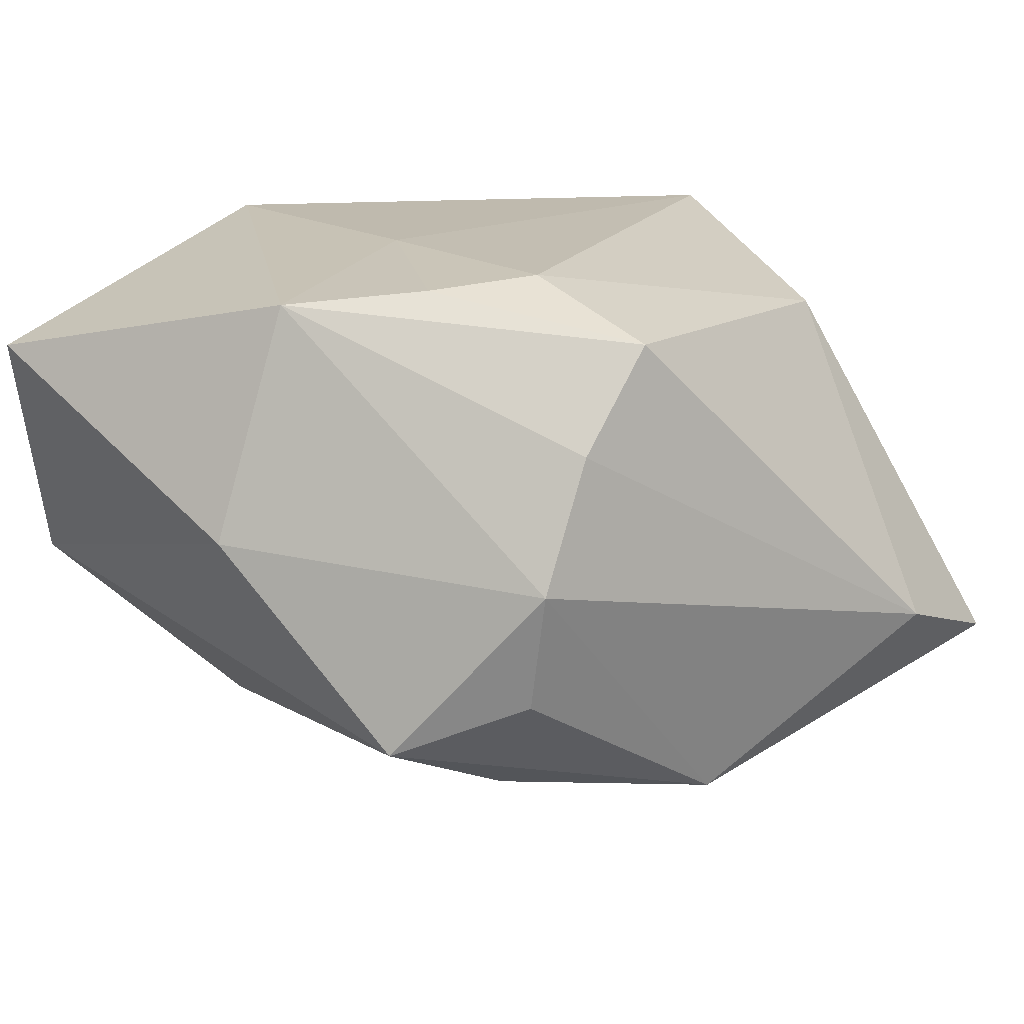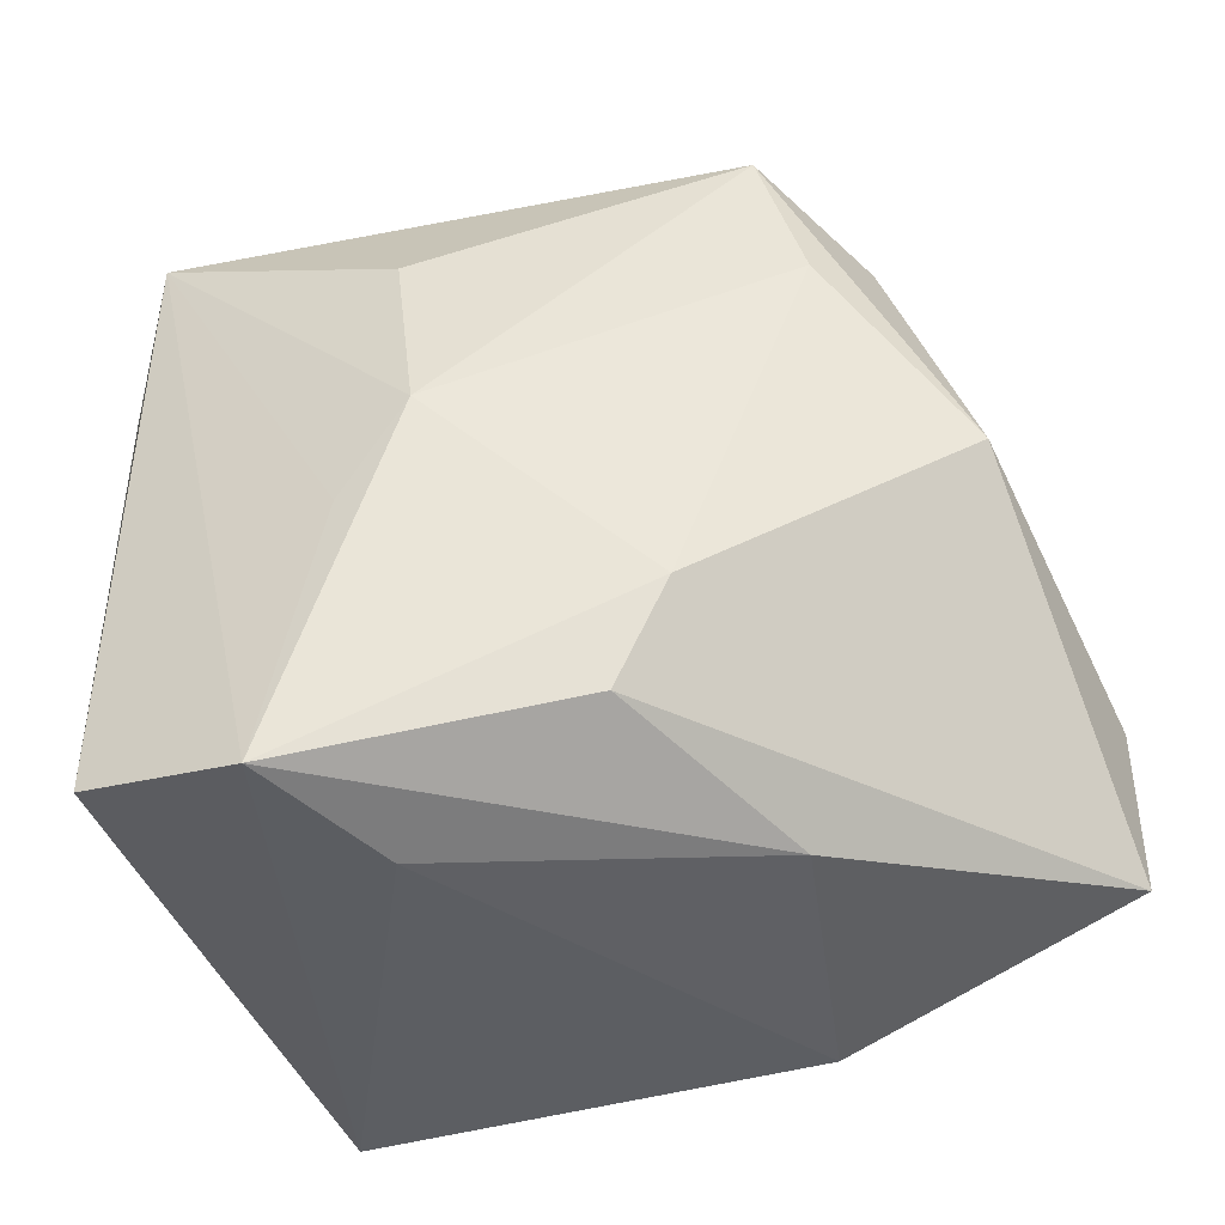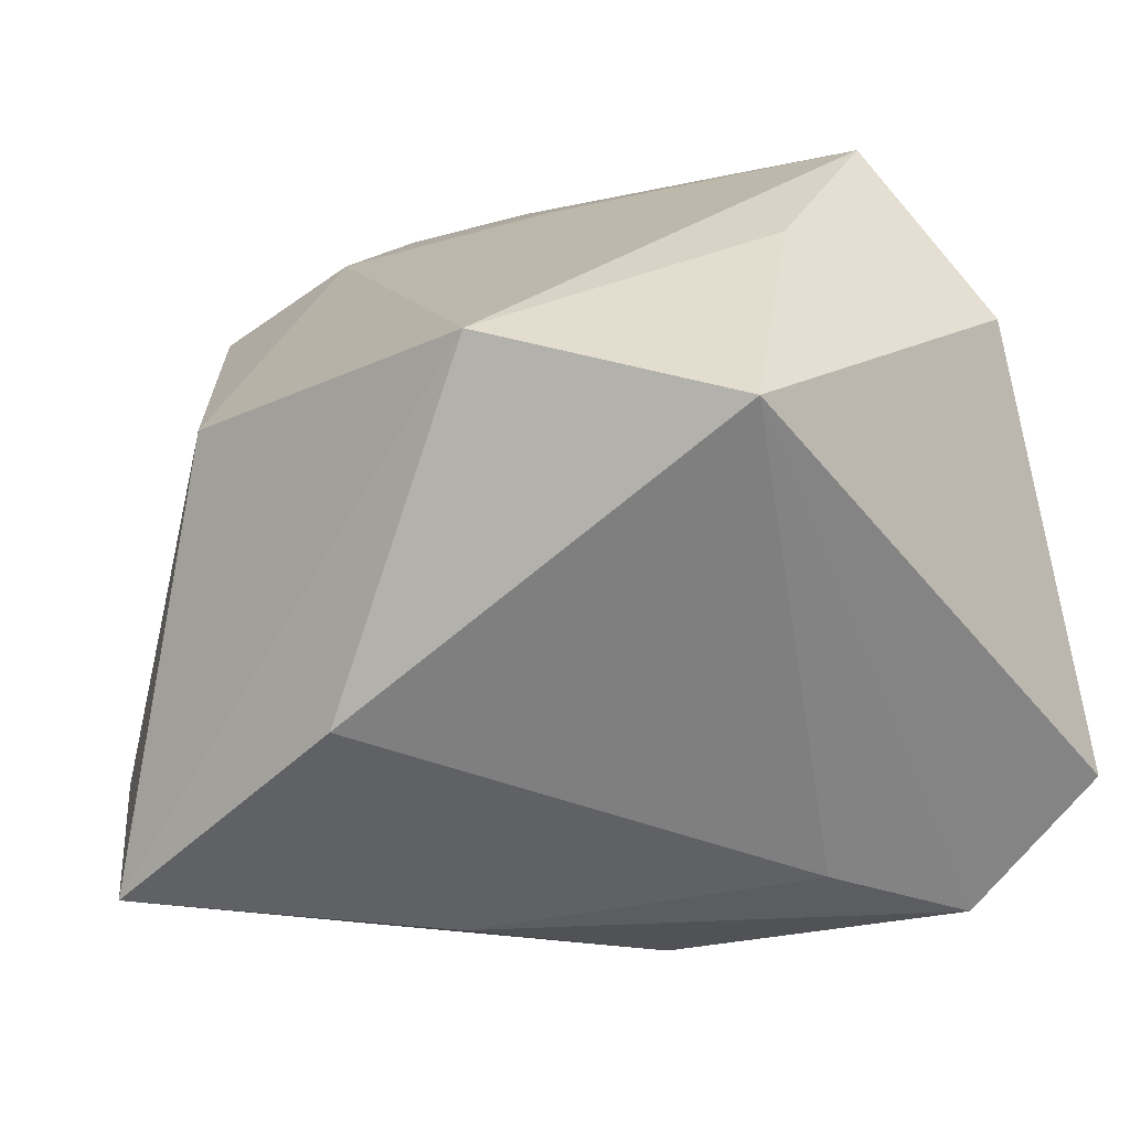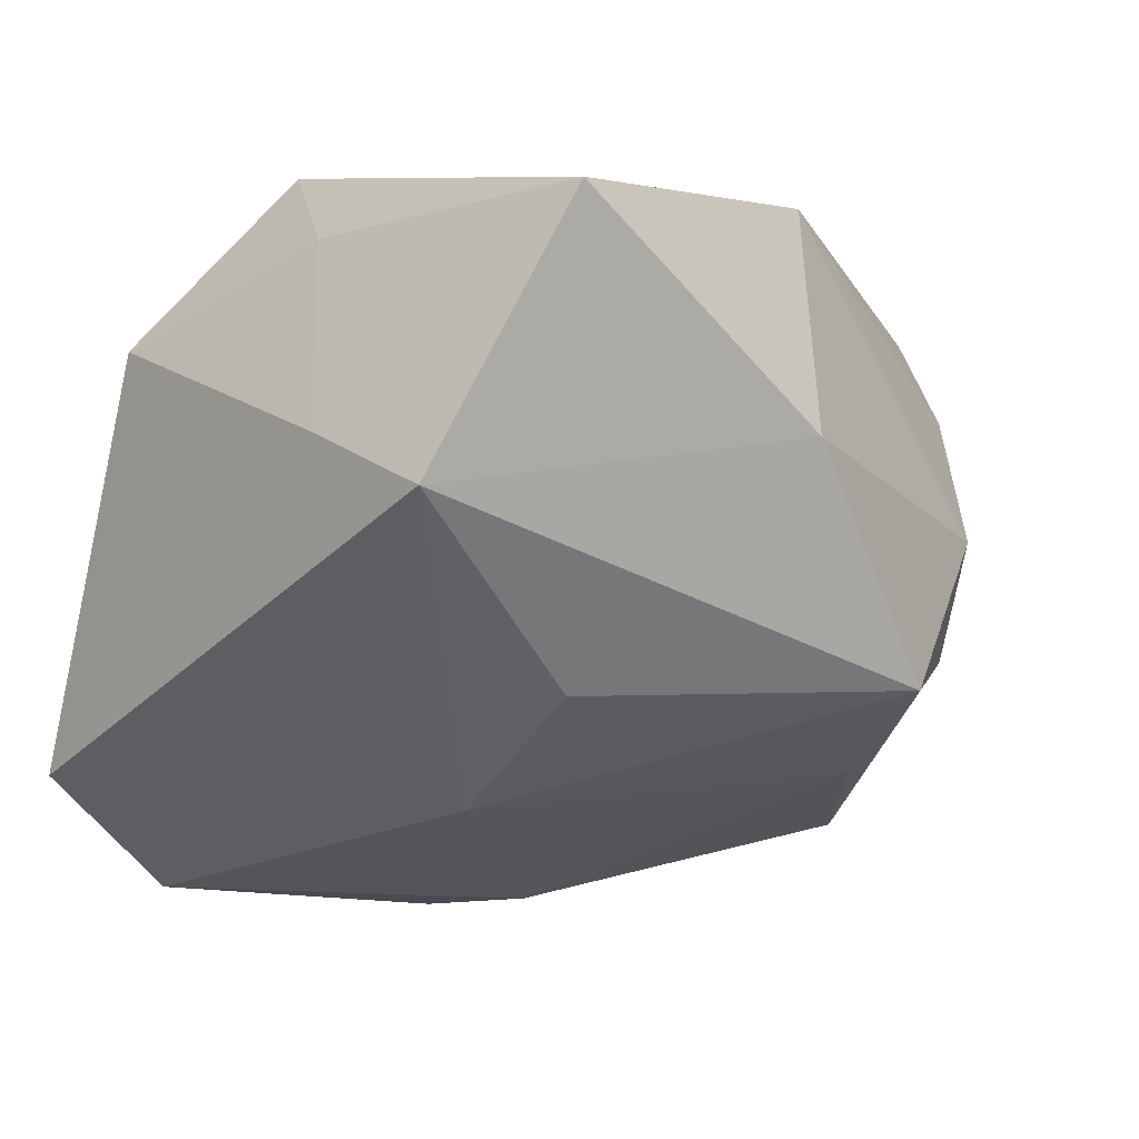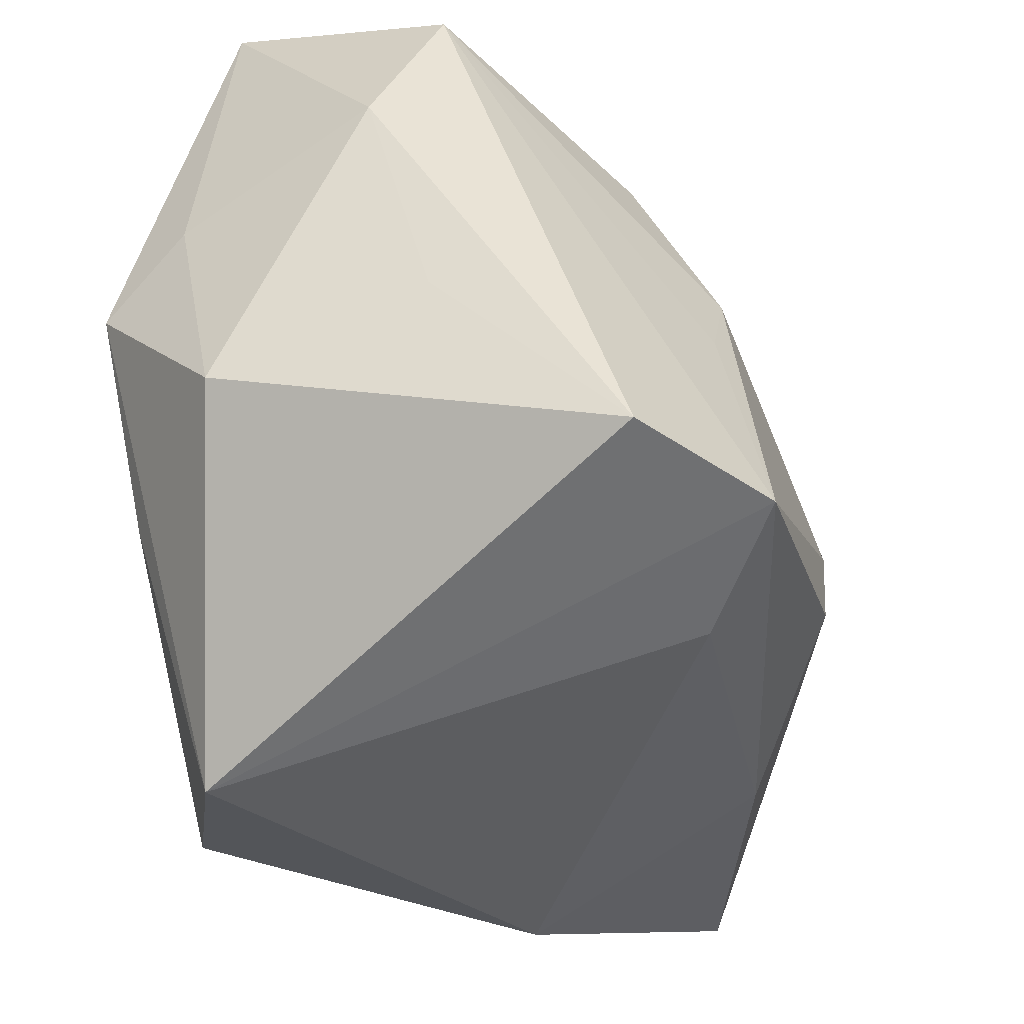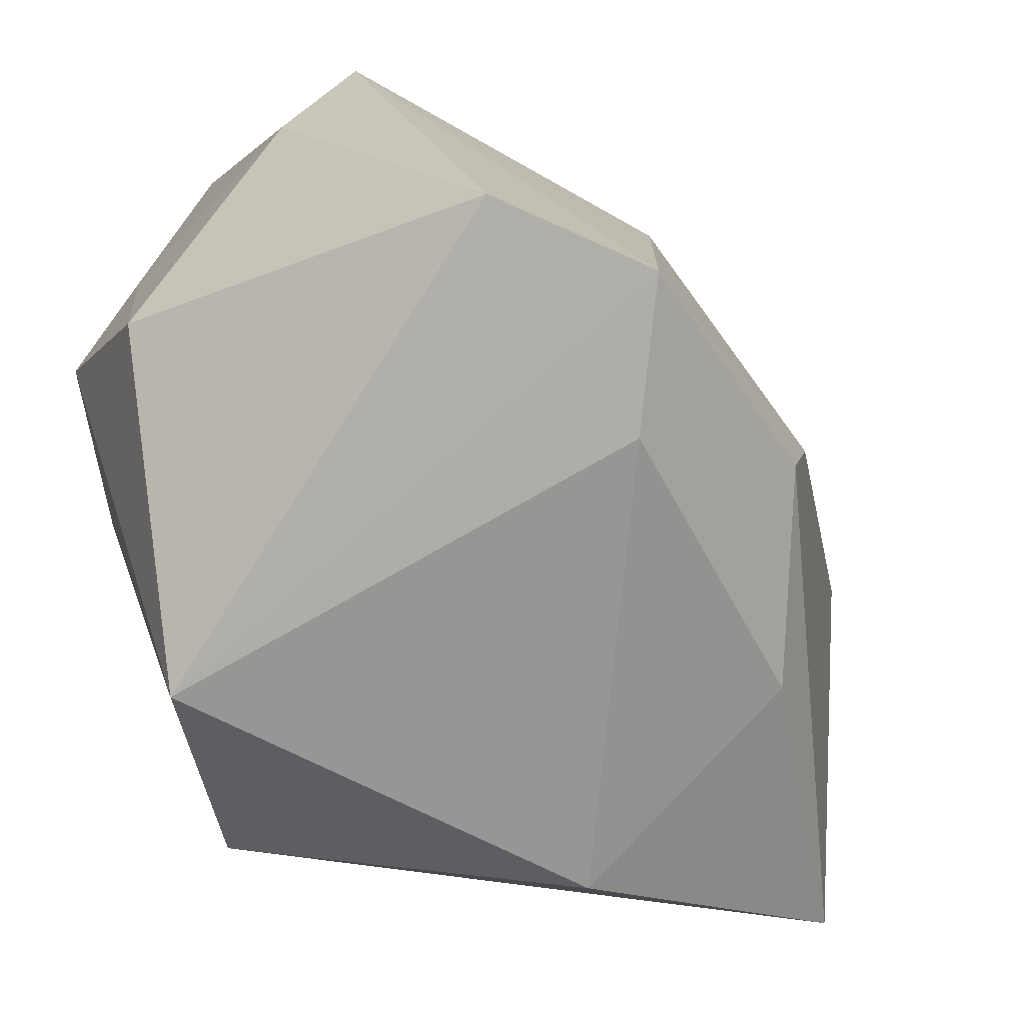
<metadata>
{"format":"obj","ext":"obj","renderer":"f3d","projection":"perspective","resolution":1024,"background":"white","views":[{"elev":13.7,"azim":-144.5,"up":"+Z"},{"elev":-23.4,"azim":176.2,"up":"+Y"},{"elev":-72.5,"azim":13.0,"up":"+Y"},{"elev":-11.8,"azim":141.2,"up":"+Z"},{"elev":-37.2,"azim":104.3,"up":"+Y"},{"elev":-58.4,"azim":119.2,"up":"+Y"}]}
</metadata>
<code>
v 0.01941 -0.0128 0.02442
v -0.01203 0.02538 0.02323
v -0.002132 0.03326 0.02211
v 0.02528 0.03952 0.01677
v 0.01725 -0.0004008 -0.02527
v 0.01334 0.02263 -0.0179
v -0.04207 -0.01028 -0.009004
v 0.01209 0.008032 -0.02533
v -0.006051 -0.007599 -0.03043
v 0.0009944 0.03861 0.001556
v 0.01211 -0.02627 -0.02265
v -0.0239 0.02682 -0.01182
v -0.02095 -0.03337 -7.089e-05
v 0.001279 0.01284 0.02533
v 0.03196 0.02886 -0.005123
v -0.02835 -0.01218 0.01917
v -0.02936 0.01783 0.01921
v 0.02946 0.01125 0.01869
v 0.01464 -0.03638 0.01839
v -0.001893 -0.01639 -0.03058
v -0.01631 -0.02459 -0.02149
v -0.0174 0.01669 0.02405
v 0.03408 0.01778 0.0007771
v -0.04207 -0.02394 -0.01324
v -0.02764 0.02412 0.01031
v -0.004757 -0.02967 0.02616
v -0.01399 0.03398 -0.01611
v -0.02988 0.00695 -0.02342
v 0.02716 0.00454 0.02616
v 0.03428 -0.01009 0.01337
v 0.03428 -0.003912 -0.00505
v 0.03428 -0.02118 -0.02131
v -0.01749 0.02228 -0.02114
v -0.02638 0.02824 -0.001239
v 0.0224 -0.02198 -0.02997
f 8 35 9
f 30 29 19
f 8 27 6
f 18 29 30
f 4 29 18
f 26 29 14
f 20 9 35
f 28 20 24
f 9 20 28
f 33 27 8
f 8 9 33
f 33 28 27
f 9 28 33
f 13 26 24
f 13 19 26
f 30 19 32
f 32 19 35
f 32 31 30
f 1 29 26
f 26 19 1
f 1 19 29
f 27 28 12
f 3 29 4
f 3 14 29
f 24 20 21
f 21 20 35
f 21 13 24
f 35 19 11
f 19 13 11
f 11 21 35
f 13 21 11
f 15 32 35
f 8 6 15
f 15 6 27
f 7 28 24
f 10 3 4
f 4 15 10
f 10 15 27
f 27 12 34
f 34 10 27
f 3 10 34
f 34 12 28
f 28 7 34
f 26 14 22
f 5 35 8
f 8 15 5
f 5 15 35
f 31 32 23
f 32 15 23
f 30 31 23
f 23 15 4
f 23 18 30
f 4 18 23
f 14 3 2
f 2 22 14
f 26 22 16
f 24 26 16
f 16 7 24
f 7 16 17
f 17 16 22
f 22 2 17
f 17 2 3
f 25 34 7
f 7 17 25
f 3 34 25
f 25 17 3

</code>
